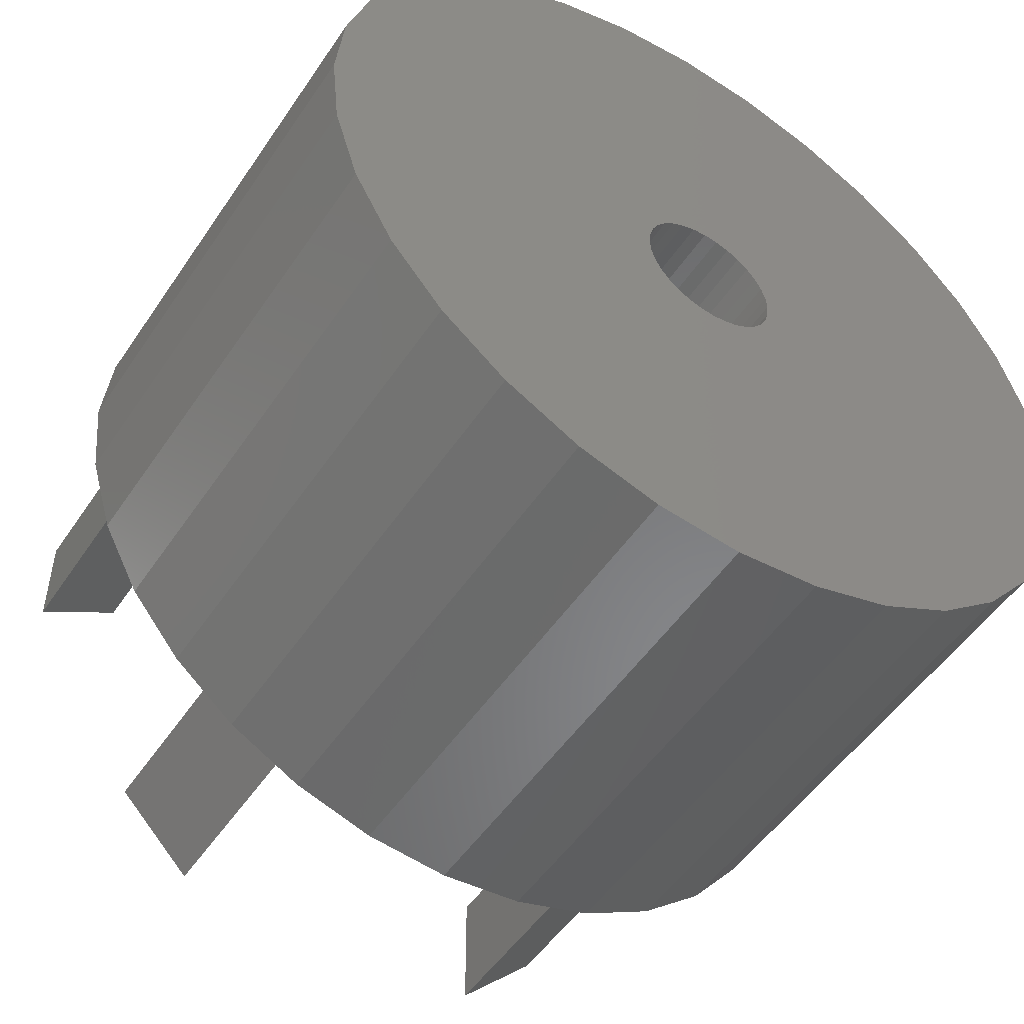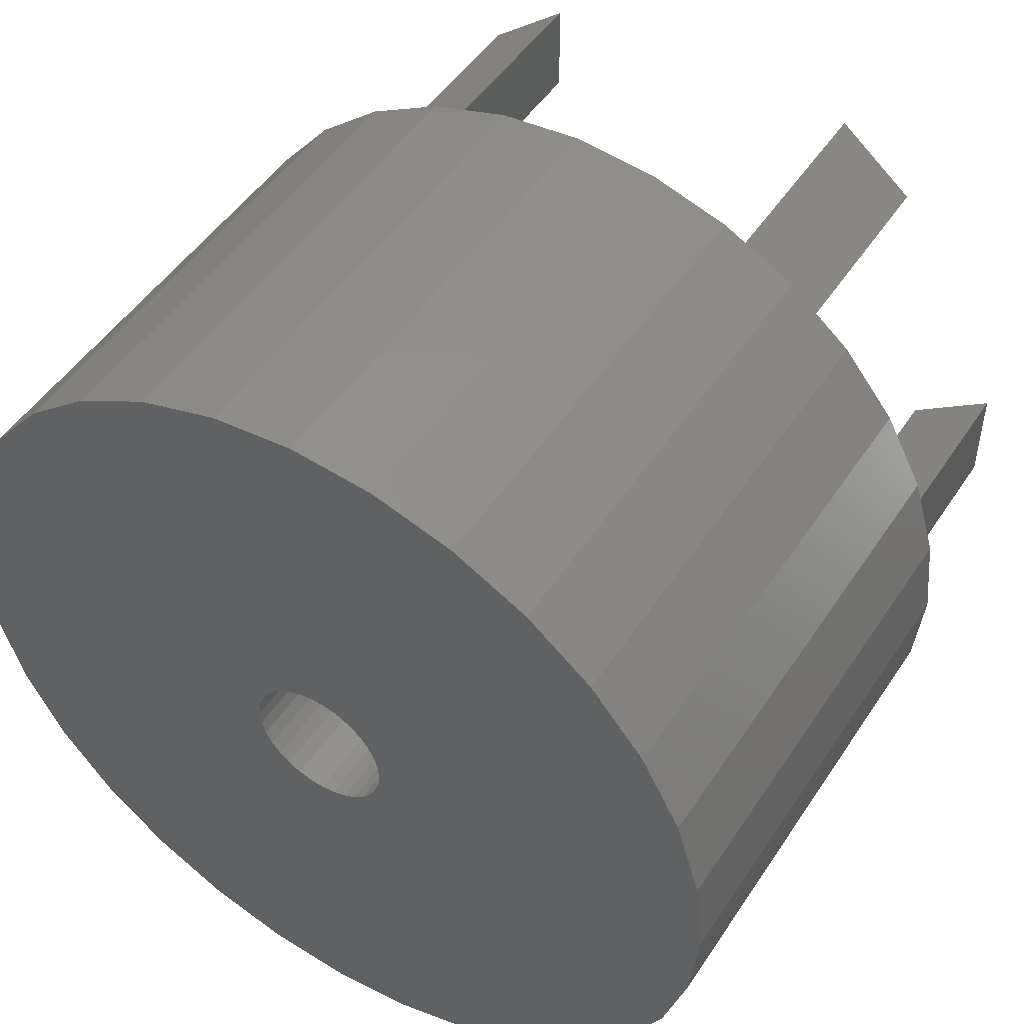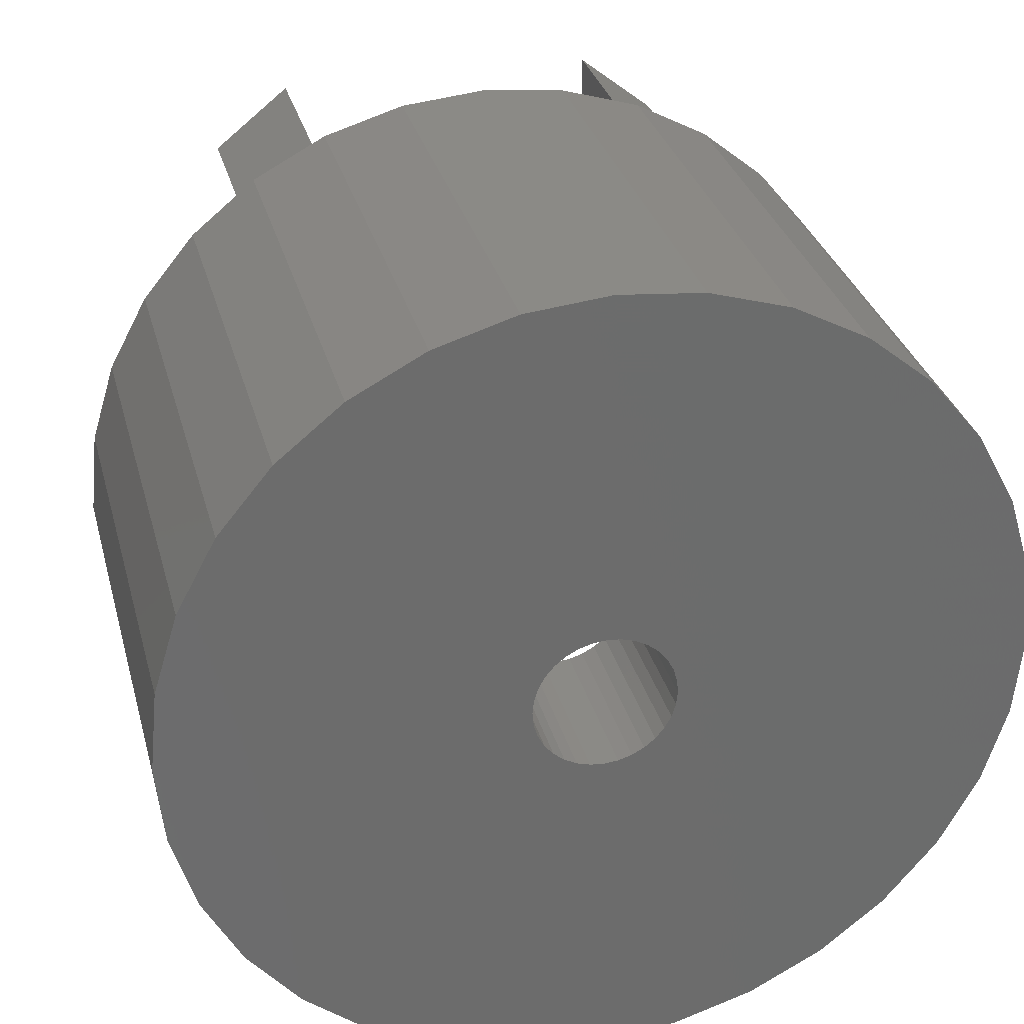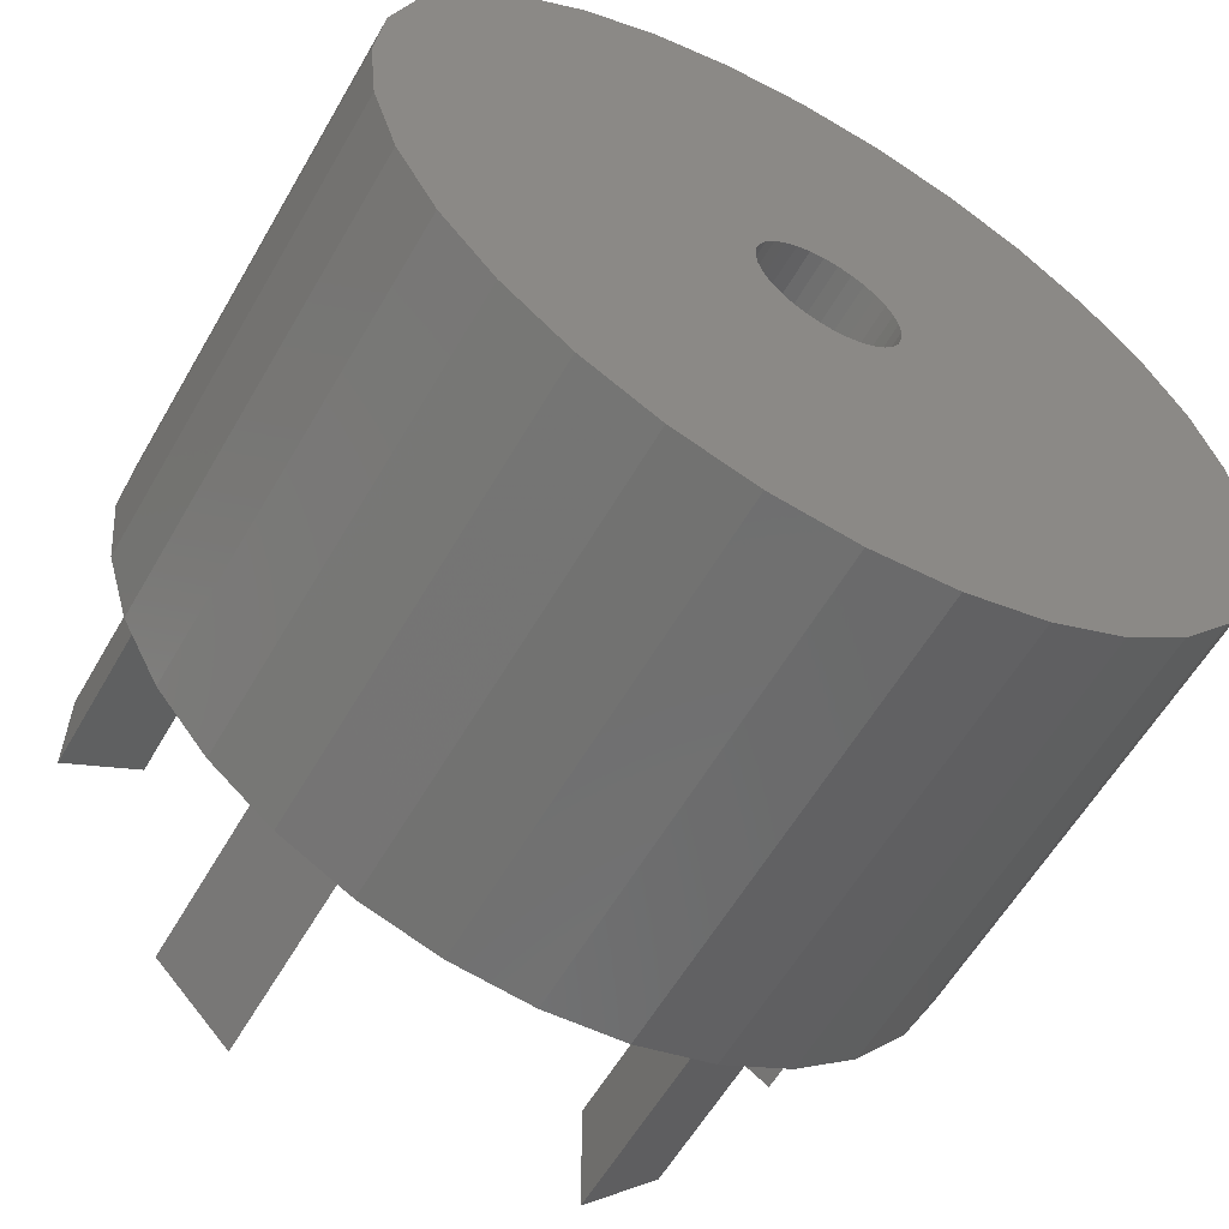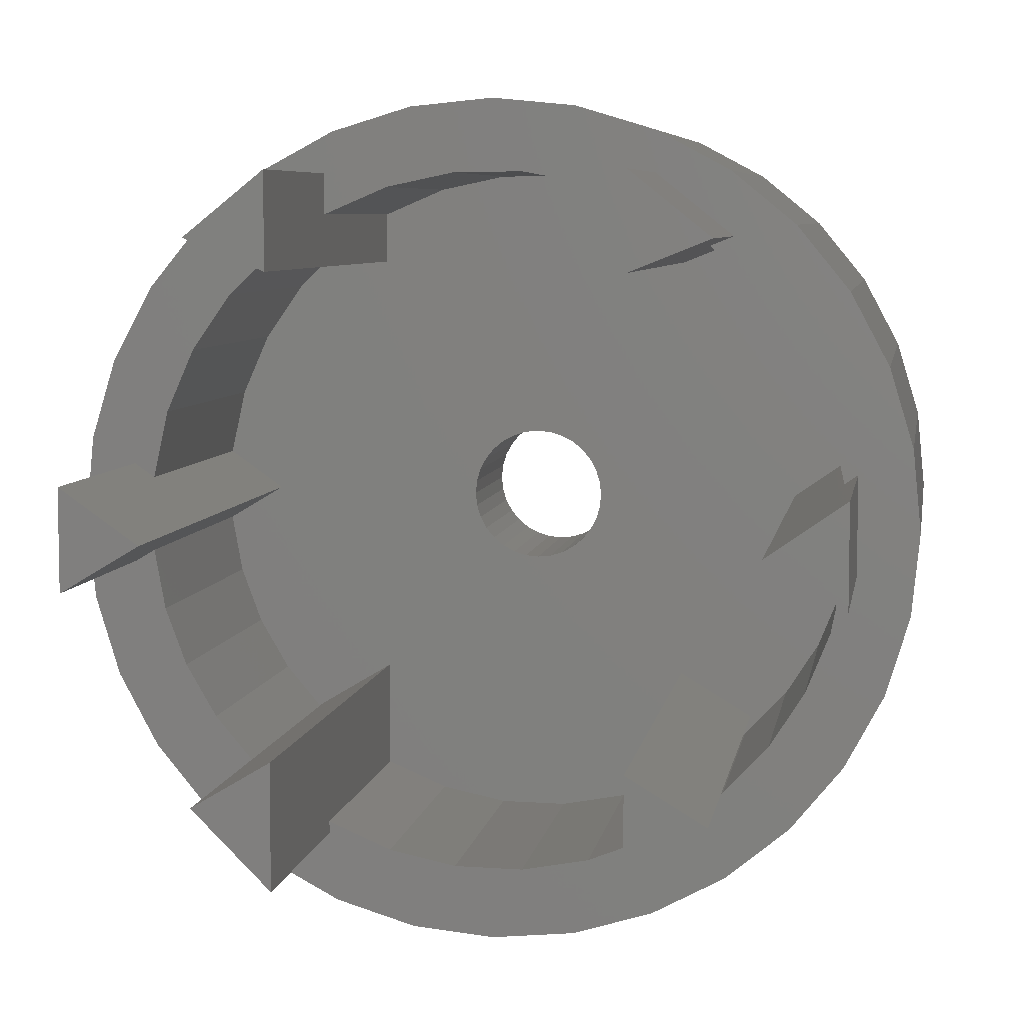
<metadata>
{"format":"stl","ext":"stl","renderer":"f3d","projection":"perspective","resolution":1024,"background":"white","views":[{"elev":-51.2,"azim":147.1,"up":"+Y"},{"elev":48.8,"azim":-148.0,"up":"+Y"},{"elev":31.3,"azim":165.7,"up":"+Y"},{"elev":-59.3,"azim":150.1,"up":"+Y"},{"elev":6.6,"azim":9.4,"up":"+Y"}]}
</metadata>
<code>
# stl→obj: 232 verts, 464 faces
v -0.375 4.641e-17 0
v -0.04857 0.03509 0
v -0.0544 0.02417 0
v -0.058 0.01232 0
v -0.05921 7.734e-18 0
v 0.003947 0.06316 0
v -0.3677 0.07393 0
v -0.3462 0.145 0
v -0.3111 0.2105 0
v -0.264 0.268 0
v -0.2066 0.3151 0
v -0.1411 0.3501 0
v -0.06998 0.3717 0
v 0.003947 0.3789 0
v 0.07788 0.3717 0
v 0.149 0.3501 0
v 0.2145 0.3151 0
v 0.2719 0.268 0
v 0.319 0.2105 0
v 0.354 0.145 0
v 0.3756 0.07393 0
v 0.01627 0.06194 0
v -0.008374 0.06194 0
v -0.02022 0.05835 0
v -0.03114 0.05251 0
v -0.04071 0.04466 0
v -0.3677 -0.07393 0
v -0.058 -0.01232 0
v -0.0544 -0.02417 0
v -0.04857 -0.03509 0
v -0.04071 -0.04466 0
v -0.03114 -0.05251 0
v -0.02022 -0.05835 0
v -0.008374 -0.06194 0
v 0.003947 -0.06316 0
v -0.3462 -0.145 0
v 0.3756 -0.07393 0
v 0.354 -0.145 0
v 0.319 -0.2105 0
v 0.2719 -0.268 0
v 0.2145 -0.3151 0
v 0.149 -0.3501 0
v 0.07788 -0.3717 0
v 0.003947 -0.3789 0
v -0.06998 -0.3717 0
v -0.1411 -0.3501 0
v -0.2066 -0.3151 0
v -0.264 -0.268 0
v -0.3111 -0.2105 0
v 0.3829 0 0
v 0.06589 -0.01232 0
v 0.06711 0 0
v 0.06589 0.01232 0
v 0.0623 0.02417 0
v 0.05646 0.03509 0
v 0.04861 0.04466 0
v 0.03904 0.05251 0
v 0.02812 0.05835 0
v 0.01627 -0.06194 0
v 0.02812 -0.05835 0
v 0.03904 -0.05251 0
v 0.04861 -0.04466 0
v 0.05646 -0.03509 0
v 0.0623 -0.02417 0
v 0.259 0.002385 0.1562
v 0.3174 -0.03262 0.1562
v 0.259 0.002385 0.6328
v 0.3174 -0.03262 0.4219
v 0.3281 -0.03906 0.6328
v 0.3281 -0.03906 0.4219
v 0.3281 0.05074 0.4219
v 0.3281 0.05074 0.6328
v 0.3162 0.04241 0.4219
v 0.3162 0.04241 0.1562
v 0.1485 0.2303 0.1562
v 0.1967 0.2496 0.1562
v 0.1485 0.2303 0.6328
v 0.1967 0.2496 0.4219
v 0.2176 0.258 0.6328
v 0.2176 0.258 0.4219
v 0.1485 0.3132 0.4219
v 0.1485 0.3132 0.6328
v 0.1485 0.2804 0.4219
v 0.1485 0.2804 0.1562
v 0.1485 -0.2877 0.6328
v 0.1485 -0.2877 0.4219
v 0.2176 -0.2187 0.6328
v 0.1651 -0.2712 0.4219
v 0.2176 -0.2187 0.1562
v 0.1651 -0.2712 0.1562
v 0.1485 -0.1772 0.1562
v 0.1485 -0.1772 0.6328
v 0.1485 -0.2804 0.4219
v 0.1485 -0.2804 0.1562
v -0.2176 0.258 0.6328
v -0.2176 0.258 0.4219
v -0.1485 0.2303 0.6328
v -0.1924 0.2479 0.4219
v -0.1485 0.2303 0.1562
v -0.1924 0.2479 0.1562
v -0.1485 0.2769 0.1562
v -0.1485 0.2769 0.4219
v -0.1485 0.3132 0.6328
v -0.1485 0.3132 0.4219
v -0.2176 -0.2187 0.1562
v -0.177 -0.2593 0.1562
v -0.2176 -0.2187 0.6328
v -0.177 -0.2593 0.4219
v -0.1485 -0.2877 0.6328
v -0.1485 -0.2877 0.4219
v -0.1485 -0.1772 0.6328
v -0.1485 -0.2769 0.4219
v -0.1485 -0.2769 0.1562
v -0.1485 -0.1772 0.1562
v -0.3281 -0.03906 0.6328
v -0.3281 -0.03906 0.4219
v -0.259 0.002385 0.6328
v -0.3112 -0.02889 0.4219
v -0.259 0.002385 0.1562
v -0.3112 -0.02889 0.1562
v -0.3102 0.03818 0.1562
v -0.3102 0.03818 0.4219
v -0.3281 0.05074 0.6328
v -0.3281 0.05074 0.4219
v -0.264 0.268 0.4219
v -0.3111 0.2105 0.4219
v 0.149 0.3501 0.4219
v 0.07788 0.3717 0.4219
v 0.03046 0.3146 0.4219
v 0.2145 0.3151 0.4219
v 0.319 0.2105 0.4219
v 0.2719 0.268 0.4219
v 0.03046 -0.3146 0.4219
v 0.07788 -0.3717 0.4219
v 0.149 -0.3501 0.4219
v 0.3059 -0.09011 0.4219
v 0.09117 -0.3033 0.4219
v 0.3829 0 0.4219
v 0.3756 0.07393 0.4219
v 0.3022 0.102 0.4219
v 0.09117 0.3033 0.4219
v -0.09172 0.3012 0.4219
v -0.0313 0.3139 0.4219
v -0.06998 0.3717 0.4219
v -0.1411 0.3501 0.4219
v -0.2066 0.3151 0.4219
v -0.2968 0.0983 0.4219
v -0.3677 0.07393 0.4219
v -0.375 4.641e-17 0.4219
v -0.3677 -0.07393 0.4219
v -0.3014 -0.08299 0.4219
v -0.264 -0.268 0.4219
v -0.2066 -0.3151 0.4219
v -0.09172 -0.3012 0.4219
v 0.2145 -0.3151 0.4219
v 0.2719 -0.268 0.4219
v 0.2124 -0.2366 0.4219
v 0.003947 -0.3789 0.4219
v -0.0313 -0.3139 0.4219
v -0.06998 -0.3717 0.4219
v 0.003947 0.3789 0.4219
v -0.2824 -0.1346 0.4219
v -0.3462 -0.145 0.4219
v -0.2547 -0.1821 0.4219
v -0.3111 -0.2105 0.4219
v -0.2192 -0.2241 0.4219
v -0.1411 -0.3501 0.4219
v -0.2368 0.2052 0.4219
v -0.272 0.1547 0.4219
v -0.3462 0.145 0.4219
v 0.2413 0.2076 0.4219
v 0.354 0.145 0.4219
v 0.2768 0.1578 0.4219
v 0.3756 -0.07393 0.4219
v 0.354 -0.145 0.4219
v 0.2841 -0.1445 0.4219
v 0.319 -0.2105 0.4219
v 0.2525 -0.1939 0.4219
v -0.272 0.1547 0.1562
v -0.2968 0.0983 0.1562
v -0.2368 0.2052 0.1562
v -0.0313 0.3139 0.1562
v -0.09172 0.3012 0.1562
v 0.03046 0.3146 0.1562
v 0.09117 0.3033 0.1562
v 0.2768 0.1578 0.1562
v 0.2413 0.2076 0.1562
v 0.3022 0.102 0.1562
v 0.2841 -0.1445 0.1562
v 0.3059 -0.09011 0.1562
v 0.2525 -0.1939 0.1562
v 0.2124 -0.2366 0.1562
v 0.03046 -0.3146 0.1562
v 0.09117 -0.3033 0.1562
v -0.0313 -0.3139 0.1562
v -0.09172 -0.3012 0.1562
v -0.2547 -0.1821 0.1562
v -0.2192 -0.2241 0.1562
v -0.2824 -0.1346 0.1562
v -0.3014 -0.08299 0.1562
v -0.05921 7.734e-18 0.1562
v -0.058 0.01232 0.1562
v 0.06711 0 0.1562
v 0.06589 0.01232 0.1562
v 0.04861 0.04466 0.1562
v 0.05646 0.03509 0.1562
v 0.0623 0.02417 0.1562
v 0.06589 -0.01232 0.1562
v 0.0623 -0.02417 0.1562
v 0.05646 -0.03509 0.1562
v 0.003947 -0.06316 0.1562
v -0.0544 0.02417 0.1562
v -0.04857 0.03509 0.1562
v -0.04071 0.04466 0.1562
v 0.003947 0.06316 0.1562
v 0.01627 0.06194 0.1562
v -0.03114 0.05251 0.1562
v -0.02022 0.05835 0.1562
v -0.008374 0.06194 0.1562
v -0.04857 -0.03509 0.1562
v -0.0544 -0.02417 0.1562
v -0.058 -0.01232 0.1562
v -0.008374 -0.06194 0.1562
v -0.02022 -0.05835 0.1562
v -0.03114 -0.05251 0.1562
v -0.04071 -0.04466 0.1562
v 0.02812 0.05835 0.1562
v 0.03904 0.05251 0.1562
v 0.04861 -0.04466 0.1562
v 0.03904 -0.05251 0.1562
v 0.02812 -0.05835 0.1562
v 0.01627 -0.06194 0.1562
f 1 2 3
f 1 3 4
f 1 4 5
f 6 7 8
f 6 8 9
f 6 9 10
f 6 10 11
f 6 11 12
f 6 12 13
f 6 13 14
f 6 14 15
f 6 15 16
f 6 16 17
f 6 17 18
f 6 18 19
f 6 19 20
f 6 20 21
f 6 21 22
f 7 6 23
f 7 23 24
f 7 24 25
f 7 25 26
f 7 26 2
f 7 2 1
f 27 1 5
f 27 5 28
f 27 28 29
f 27 29 30
f 27 30 31
f 27 31 32
f 27 32 33
f 27 33 34
f 27 34 35
f 27 35 36
f 35 37 38
f 35 38 39
f 35 39 40
f 35 40 41
f 35 41 42
f 35 42 43
f 35 43 44
f 35 44 45
f 35 45 46
f 35 46 47
f 35 47 48
f 35 48 49
f 35 49 36
f 50 37 51
f 50 51 52
f 50 52 53
f 50 53 54
f 50 54 55
f 21 50 55
f 21 55 56
f 21 56 57
f 21 57 58
f 21 58 22
f 37 35 59
f 37 59 60
f 37 60 61
f 37 61 62
f 37 62 63
f 37 63 64
f 37 64 51
f 65 66 67
f 67 66 68
f 67 68 69
f 69 68 70
f 70 71 69
f 69 71 72
f 72 71 67
f 67 71 73
f 67 73 65
f 65 73 74
f 75 76 77
f 77 76 78
f 77 78 79
f 79 78 80
f 80 81 79
f 79 81 82
f 82 81 77
f 77 81 83
f 77 83 75
f 75 83 84
f 85 86 87
f 87 86 88
f 87 88 89
f 89 88 90
f 89 91 87
f 87 91 92
f 85 93 86
f 91 94 92
f 92 94 93
f 92 93 85
f 95 96 97
f 97 96 98
f 97 98 99
f 99 98 100
f 99 101 97
f 97 101 102
f 97 102 103
f 103 102 104
f 104 96 103
f 103 96 95
f 105 106 107
f 107 106 108
f 107 108 109
f 109 108 110
f 111 109 110
f 111 110 112
f 111 112 113
f 111 113 114
f 114 105 111
f 111 105 107
f 115 116 117
f 117 116 118
f 117 118 119
f 119 118 120
f 119 121 117
f 117 121 122
f 117 122 123
f 123 122 124
f 124 116 123
f 123 116 115
f 96 125 126
f 127 128 129
f 127 129 130
f 80 131 132
f 133 134 135
f 68 136 70
f 93 137 86
f 71 70 138
f 71 138 139
f 71 139 140
f 71 140 73
f 81 80 132
f 81 132 130
f 81 130 129
f 81 129 141
f 81 141 83
f 104 102 142
f 104 142 143
f 104 143 144
f 104 144 145
f 104 145 146
f 104 146 125
f 104 125 96
f 124 122 147
f 124 147 148
f 124 148 149
f 124 149 116
f 116 149 150
f 116 150 151
f 116 151 118
f 110 108 152
f 110 152 153
f 110 153 154
f 110 154 112
f 155 156 157
f 155 157 88
f 155 88 86
f 155 86 137
f 155 137 133
f 155 133 135
f 134 133 158
f 158 133 159
f 158 159 160
f 144 143 161
f 161 143 129
f 161 129 128
f 151 150 162
f 162 150 163
f 162 163 164
f 164 163 165
f 164 165 166
f 152 108 165
f 165 108 166
f 154 153 159
f 159 153 167
f 159 167 160
f 98 96 168
f 168 96 126
f 168 126 169
f 169 126 170
f 169 170 147
f 147 170 148
f 80 78 131
f 131 78 171
f 131 171 172
f 172 171 173
f 172 173 139
f 139 173 140
f 138 70 174
f 174 70 136
f 174 136 175
f 175 136 176
f 175 176 177
f 177 176 178
f 177 178 156
f 156 178 157
f 179 147 180
f 180 147 122
f 180 122 121
f 147 179 169
f 169 179 181
f 169 181 168
f 168 181 100
f 168 100 98
f 182 142 183
f 183 142 102
f 183 102 101
f 142 182 143
f 143 182 184
f 143 184 129
f 129 184 185
f 129 185 141
f 141 185 84
f 141 84 83
f 186 171 187
f 187 171 78
f 187 78 76
f 171 186 173
f 173 186 188
f 173 188 140
f 140 188 74
f 140 74 73
f 189 136 190
f 190 136 68
f 190 68 66
f 136 189 176
f 176 189 191
f 176 191 178
f 178 191 192
f 178 192 157
f 157 192 90
f 157 90 88
f 193 137 194
f 194 137 93
f 194 93 94
f 137 193 133
f 133 193 195
f 133 195 159
f 159 195 196
f 159 196 154
f 154 196 113
f 154 113 112
f 197 166 198
f 198 166 108
f 198 108 106
f 166 197 164
f 164 197 199
f 164 199 162
f 162 199 200
f 162 200 151
f 151 200 120
f 151 120 118
f 114 113 196
f 89 192 191
f 89 90 192
f 201 202 119
f 100 181 99
f 76 75 187
f 203 65 204
f 91 194 94
f 74 205 206
f 74 206 207
f 74 207 204
f 74 204 65
f 66 65 203
f 66 203 208
f 66 208 209
f 66 209 210
f 66 210 190
f 91 89 191
f 91 191 189
f 91 189 190
f 91 190 211
f 114 211 200
f 114 200 199
f 114 199 197
f 105 114 197
f 105 197 198
f 105 198 106
f 121 119 202
f 121 202 212
f 121 212 213
f 121 213 214
f 215 216 188
f 215 188 186
f 215 186 187
f 215 187 75
f 215 75 84
f 215 84 185
f 215 185 184
f 215 184 182
f 215 182 183
f 215 183 101
f 215 101 99
f 215 99 181
f 215 181 179
f 215 179 180
f 180 121 214
f 180 214 217
f 180 217 218
f 180 218 219
f 180 219 215
f 120 200 220
f 120 220 221
f 120 221 222
f 120 222 201
f 120 201 119
f 200 211 223
f 200 223 224
f 200 224 225
f 200 225 226
f 200 226 220
f 188 216 227
f 188 227 228
f 188 228 205
f 188 205 74
f 190 210 229
f 190 229 230
f 190 230 231
f 190 231 232
f 190 232 211
f 194 91 193
f 193 91 211
f 193 211 195
f 195 211 114
f 195 114 196
f 67 69 72
f 77 79 82
f 85 87 92
f 95 97 103
f 107 109 111
f 115 117 123
f 35 232 59
f 59 232 231
f 59 231 60
f 60 231 230
f 60 230 61
f 61 230 229
f 61 229 62
f 62 229 210
f 62 210 63
f 63 210 209
f 63 209 64
f 64 209 208
f 64 208 51
f 51 208 203
f 51 203 52
f 232 35 211
f 211 35 34
f 211 34 223
f 223 34 33
f 223 33 224
f 224 33 32
f 224 32 225
f 225 32 31
f 225 31 226
f 226 31 30
f 226 30 220
f 220 30 29
f 220 29 221
f 221 29 28
f 221 28 222
f 222 28 5
f 222 5 201
f 6 219 23
f 23 219 218
f 23 218 24
f 24 218 217
f 24 217 25
f 25 217 214
f 25 214 26
f 26 214 213
f 26 213 2
f 2 213 212
f 2 212 3
f 3 212 202
f 3 202 4
f 4 202 201
f 4 201 5
f 219 6 215
f 215 6 22
f 215 22 216
f 216 22 58
f 216 58 227
f 227 58 57
f 227 57 228
f 228 57 56
f 228 56 205
f 205 56 55
f 205 55 206
f 206 55 54
f 206 54 207
f 207 54 53
f 207 53 204
f 204 53 52
f 204 52 203
f 50 138 37
f 37 138 174
f 37 174 38
f 38 174 175
f 38 175 39
f 39 175 177
f 39 177 40
f 40 177 156
f 40 156 41
f 41 156 155
f 41 155 42
f 42 155 135
f 42 135 43
f 43 135 134
f 43 134 44
f 44 134 158
f 44 158 45
f 45 158 160
f 45 160 46
f 46 160 167
f 46 167 47
f 47 167 153
f 47 153 48
f 48 153 152
f 48 152 49
f 49 152 165
f 49 165 36
f 36 165 163
f 36 163 27
f 27 163 150
f 27 150 1
f 1 150 149
f 1 149 7
f 7 149 148
f 7 148 8
f 8 148 170
f 8 170 9
f 9 170 126
f 9 126 10
f 10 126 125
f 10 125 11
f 11 125 146
f 11 146 12
f 12 146 145
f 12 145 13
f 13 145 144
f 13 144 14
f 14 144 161
f 14 161 15
f 15 161 128
f 15 128 16
f 16 128 127
f 16 127 17
f 17 127 130
f 17 130 18
f 18 130 132
f 18 132 19
f 19 132 131
f 19 131 20
f 20 131 172
f 20 172 21
f 21 172 139
f 21 139 50
f 50 139 138

</code>
